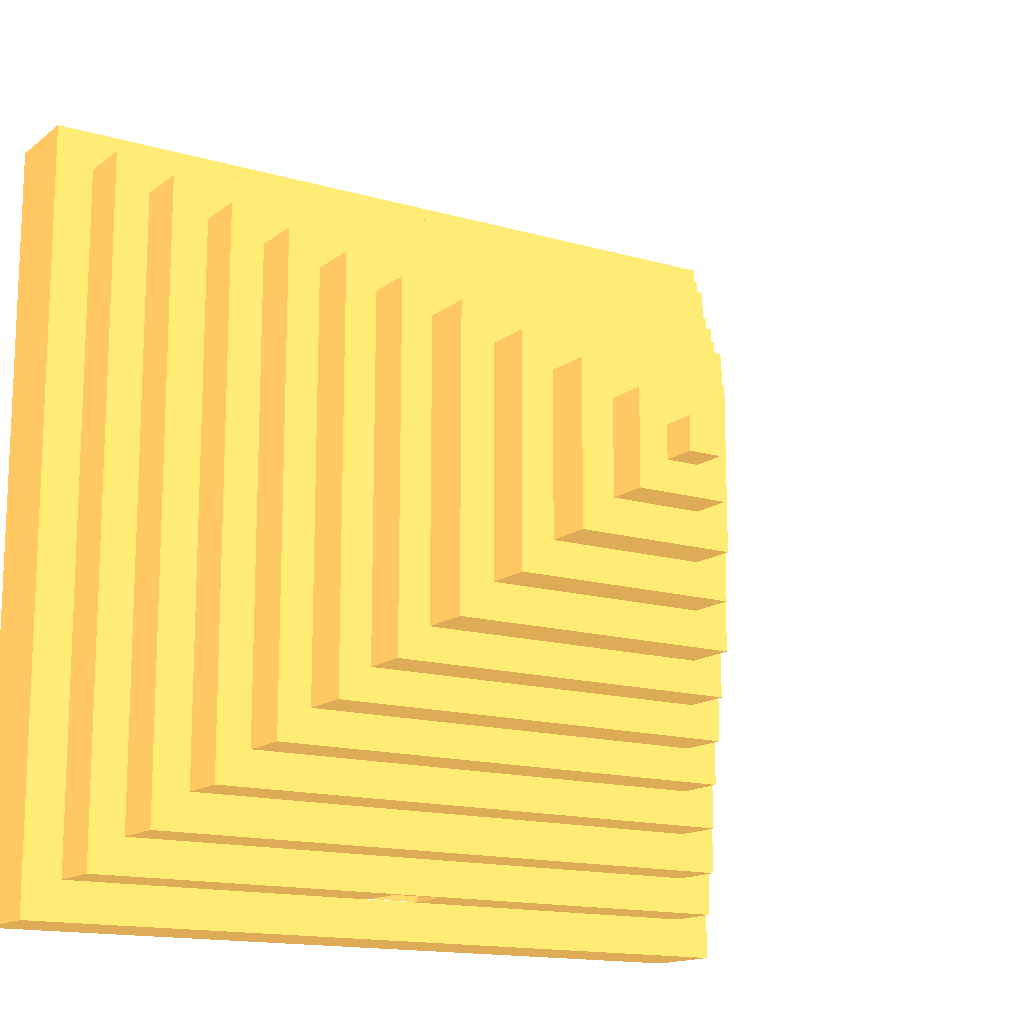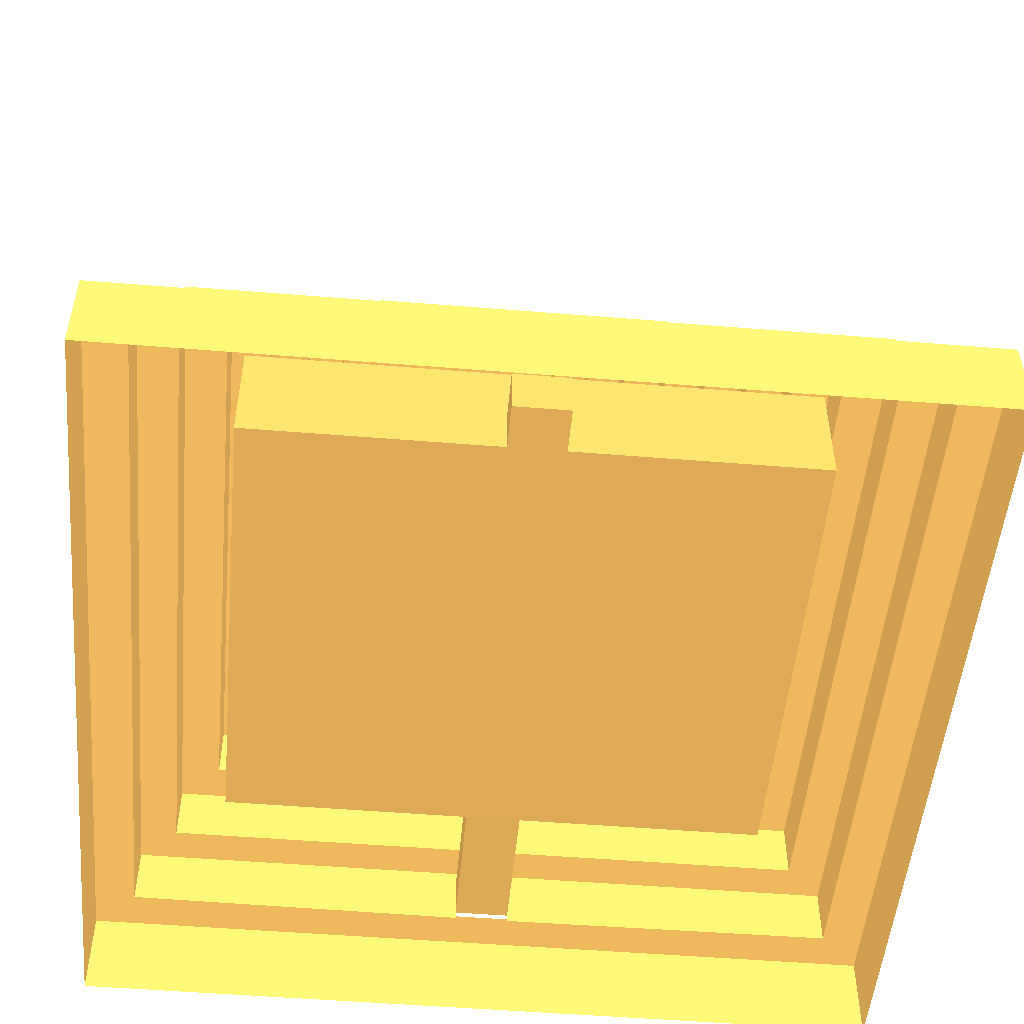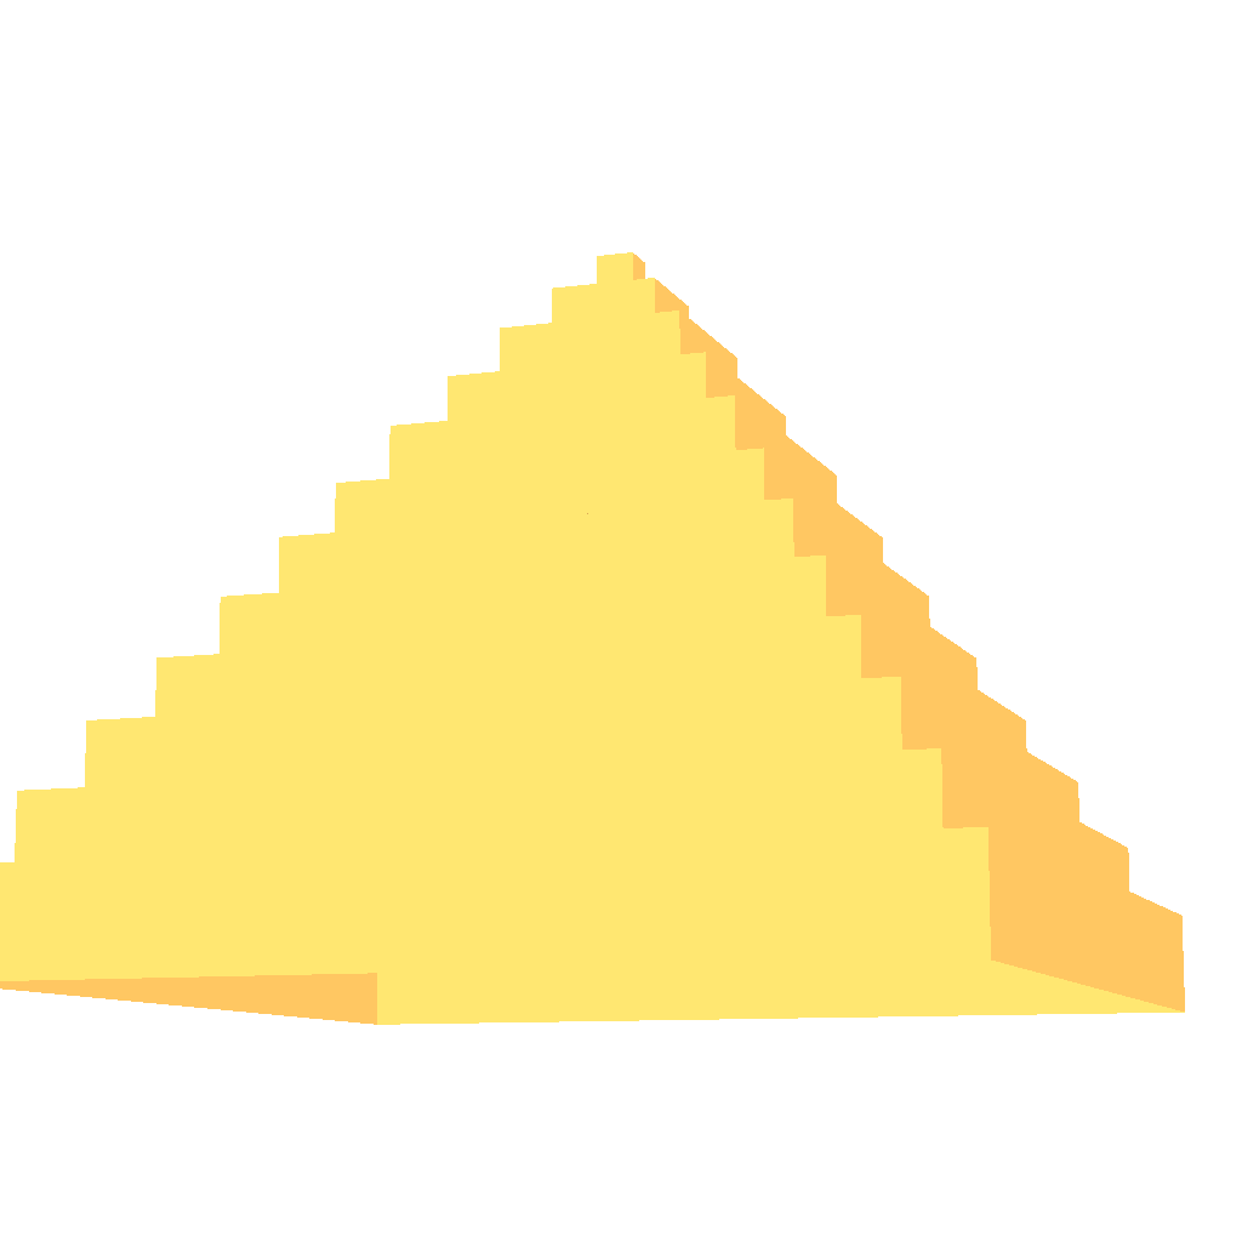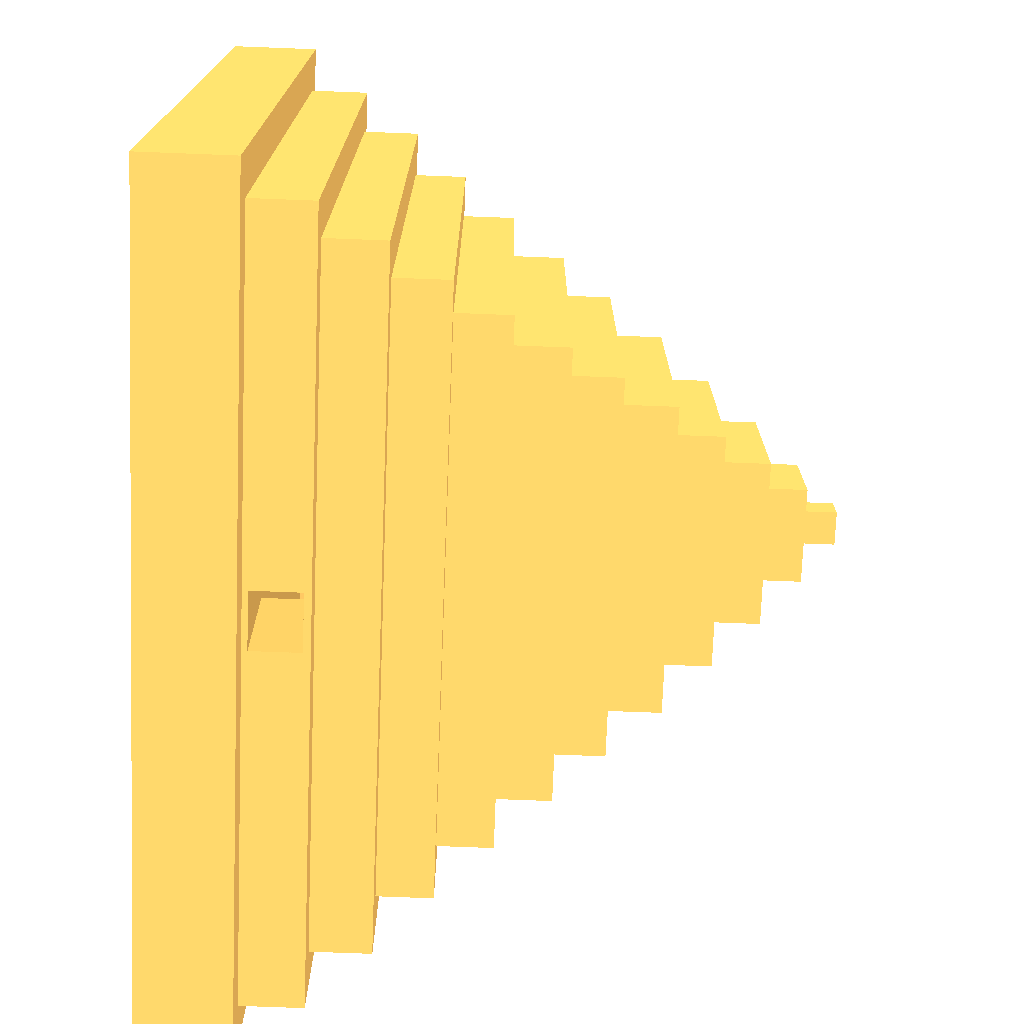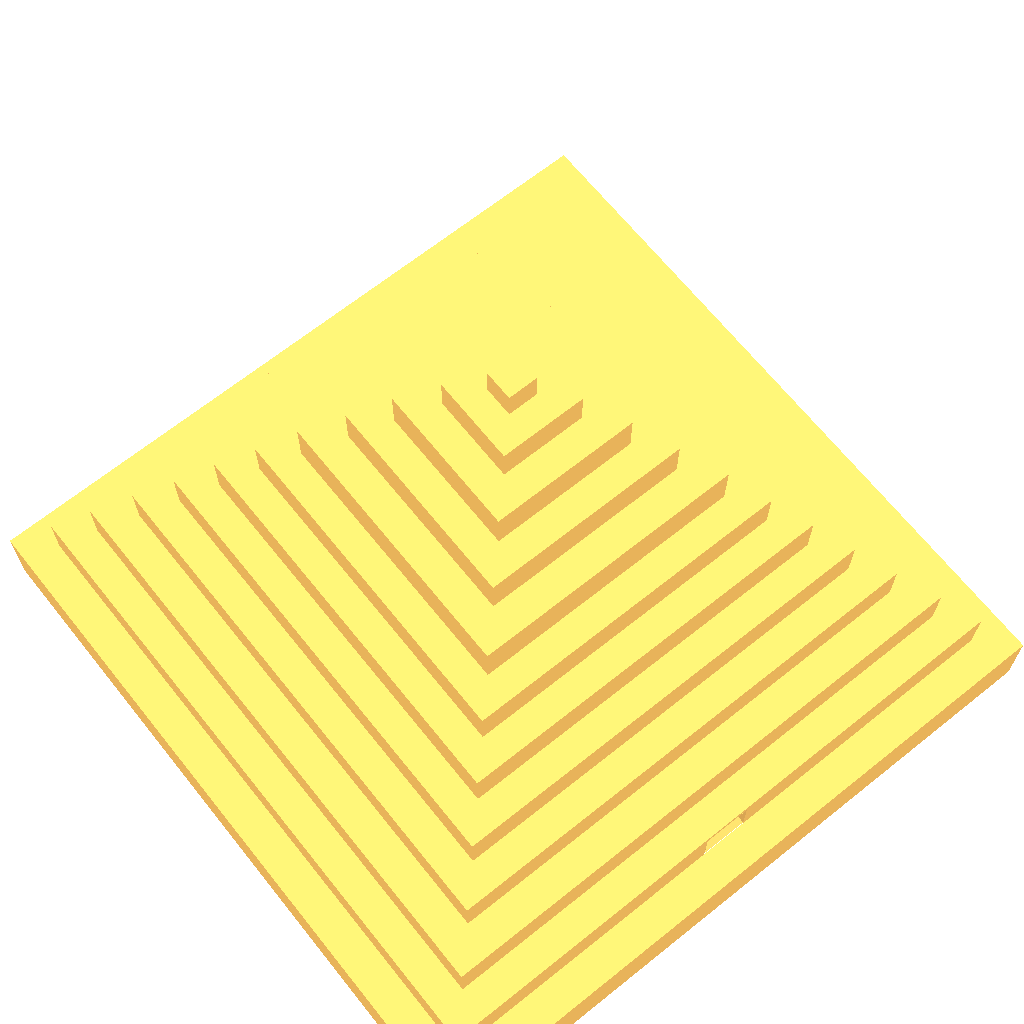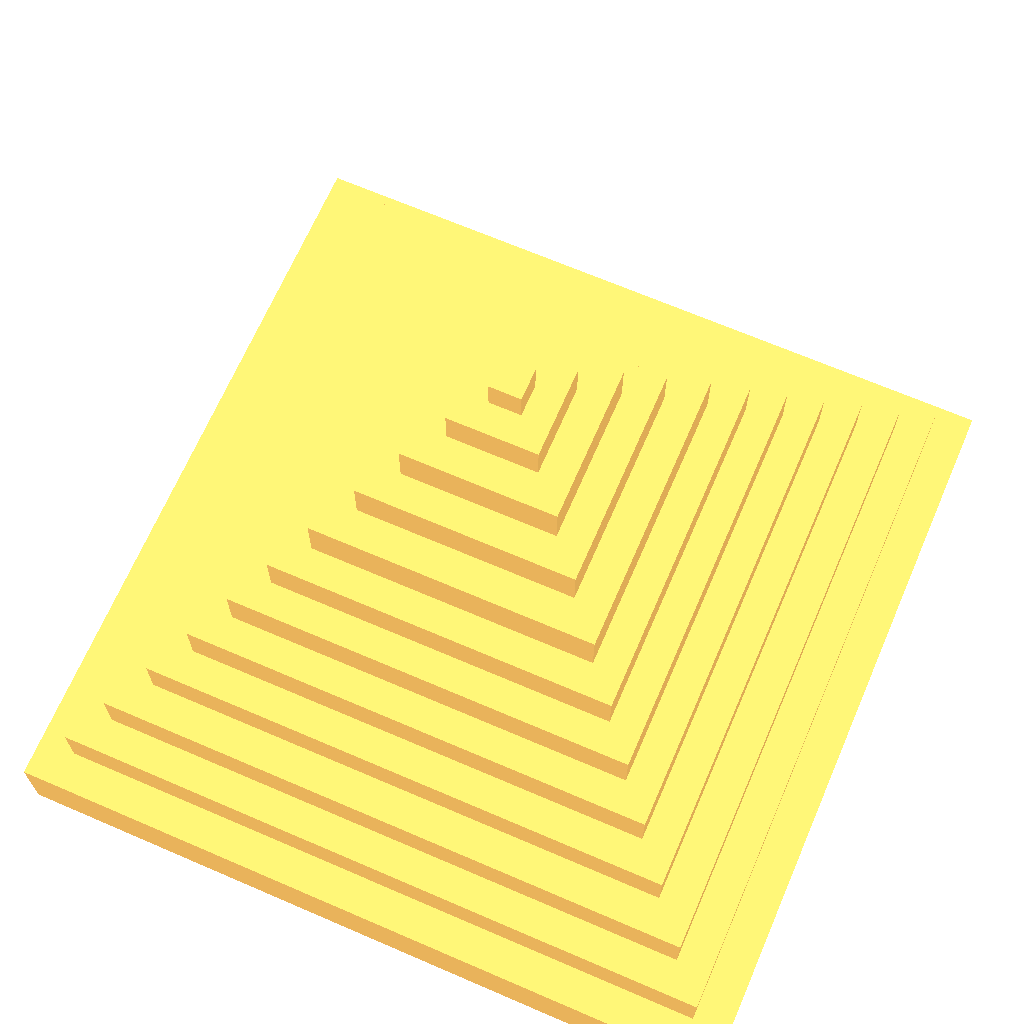
<metadata>
{"format":"obj","ext":"obj","renderer":"f3d","projection":"perspective","resolution":1024,"background":"white","views":[{"elev":-14.6,"azim":147.5,"up":"+Z"},{"elev":-51.2,"azim":-5.1,"up":"+Y"},{"elev":-10.1,"azim":-70.4,"up":"+Y"},{"elev":-73.8,"azim":87.8,"up":"+Z"},{"elev":67.0,"azim":141.3,"up":"+Y"},{"elev":67.5,"azim":-66.6,"up":"+Y"}]}
</metadata>
<code>
o pyramid
v 50.29 47.91 25.94 0.6745 0.5176 0.2588
v 62.56 47.91 25.94 0.6745 0.5176 0.2588
v 50.29 47.91 13.67 0.6745 0.5176 0.2588
v 62.56 47.91 13.67 0.6745 0.5176 0.2588
v 50.29 51.53 25.94 0.6745 0.5176 0.2588
v 62.56 51.53 25.94 0.6745 0.5176 0.2588
v 50.29 51.53 13.67 0.6745 0.5176 0.2588
v 62.56 51.53 13.67 0.6745 0.5176 0.2588
v 52.86 51.53 23.36 0.6745 0.5176 0.2588
v 59.98 51.53 23.36 0.6745 0.5176 0.2588
v 52.86 51.53 16.24 0.6745 0.5176 0.2588
v 59.98 51.53 16.24 0.6745 0.5176 0.2588
v 52.86 54.66 23.36 0.6745 0.5176 0.2588
v 59.98 54.66 23.36 0.6745 0.5176 0.2588
v 52.86 54.66 16.24 0.6745 0.5176 0.2588
v 59.98 54.66 16.24 0.6745 0.5176 0.2588
v 55.17 54.66 21.06 0.6745 0.5176 0.2588
v 57.68 54.66 21.06 0.6745 0.5176 0.2588
v 55.17 54.66 18.55 0.6745 0.5176 0.2588
v 57.68 54.66 18.55 0.6745 0.5176 0.2588
v 55.17 57.28 21.06 0.6745 0.5176 0.2588
v 57.68 57.28 21.06 0.6745 0.5176 0.2588
v 55.17 57.28 18.55 0.6745 0.5176 0.2588
v 57.68 57.28 18.55 0.6745 0.5176 0.2588
v 47.73 47.91 28.5 0.6745 0.5176 0.2588
v 65.11 47.91 28.5 0.6745 0.5176 0.2588
v 47.73 47.91 11.11 0.6745 0.5176 0.2588
v 65.11 47.91 11.11 0.6745 0.5176 0.2588
v 47.73 44.24 28.5 0.6745 0.5176 0.2588
v 65.11 44.24 28.5 0.6745 0.5176 0.2588
v 47.73 44.24 11.11 0.6745 0.5176 0.2588
v 65.11 44.24 11.11 0.6745 0.5176 0.2588
v 44.99 44.24 31.23 0.6745 0.5176 0.2588
v 67.85 44.24 31.23 0.6745 0.5176 0.2588
v 44.99 44.24 8.375 0.6745 0.5176 0.2588
v 67.85 44.24 8.375 0.6745 0.5176 0.2588
v 44.99 40.19 31.23 0.6745 0.5176 0.2588
v 67.85 40.19 31.23 0.6745 0.5176 0.2588
v 44.99 40.19 8.375 0.6745 0.5176 0.2588
v 67.85 40.19 8.375 0.6745 0.5176 0.2588
v 42.47 40.19 33.76 0.6745 0.5176 0.2588
v 70.38 40.19 33.76 0.6745 0.5176 0.2588
v 42.47 40.19 5.848 0.6745 0.5176 0.2588
v 70.38 40.19 5.848 0.6745 0.5176 0.2588
v 42.47 36.43 33.76 0.6745 0.5176 0.2588
v 70.38 36.43 33.76 0.6745 0.5176 0.2588
v 42.47 36.43 5.848 0.6745 0.5176 0.2588
v 70.38 36.43 5.848 0.6745 0.5176 0.2588
v 39.92 36.43 36.3 0.6745 0.5176 0.2588
v 72.92 36.43 36.3 0.6745 0.5176 0.2588
v 39.92 36.43 3.303 0.6745 0.5176 0.2588
v 72.92 36.43 3.303 0.6745 0.5176 0.2588
v 39.92 32.38 36.3 0.6745 0.5176 0.2588
v 72.92 32.38 36.3 0.6745 0.5176 0.2588
v 39.92 32.38 3.303 0.6745 0.5176 0.2588
v 72.92 32.38 3.303 0.6745 0.5176 0.2588
v 37.3 32.38 38.93 0.6745 0.5176 0.2588
v 75.55 32.38 38.93 0.6745 0.5176 0.2588
v 37.3 32.38 0.6794 0.6745 0.5176 0.2588
v 75.55 32.38 0.6794 0.6745 0.5176 0.2588
v 37.3 28.32 38.93 0.6745 0.5176 0.2588
v 75.55 28.32 38.93 0.6745 0.5176 0.2588
v 37.3 28.32 0.6794 0.6745 0.5176 0.2588
v 75.55 28.32 0.6794 0.6745 0.5176 0.2588
v 34.55 28.32 41.67 0.6745 0.5176 0.2588
v 78.29 28.32 41.67 0.6745 0.5176 0.2588
v 34.55 28.32 -2.066 0.6745 0.5176 0.2588
v 78.29 28.32 -2.066 0.6745 0.5176 0.2588
v 34.55 24.26 41.67 0.6745 0.5176 0.2588
v 78.29 24.26 41.67 0.6745 0.5176 0.2588
v 34.55 24.26 -2.066 0.6745 0.5176 0.2588
v 78.29 24.26 -2.066 0.6745 0.5176 0.2588
v 31.59 24.26 44.63 0.6745 0.5176 0.2588
v 81.25 24.26 44.63 0.6745 0.5176 0.2588
v 31.59 24.26 -5.023 0.6745 0.5176 0.2588
v 81.25 24.26 -5.023 0.6745 0.5176 0.2588
v 31.59 19.87 44.63 0.6745 0.5176 0.2588
v 81.25 19.87 44.63 0.6745 0.5176 0.2588
v 31.59 19.87 -5.023 0.6745 0.5176 0.2588
v 81.25 19.87 -5.023 0.6745 0.5176 0.2588
v 28.76 19.87 47.47 0.6745 0.5176 0.2588
v 84.09 19.87 47.47 0.6745 0.5176 0.2588
v 28.76 19.87 -7.86 0.6745 0.5176 0.2588
v 84.09 19.87 -7.86 0.6745 0.5176 0.2588
v 28.76 15.32 47.47 0.6745 0.5176 0.2588
v 84.09 15.32 47.47 0.6745 0.5176 0.2588
v 28.76 15.32 -7.86 0.6745 0.5176 0.2588
v 84.09 15.32 -7.86 0.6745 0.5176 0.2588
v 25.68 15.32 50.54 0.6745 0.5176 0.2588
v 87.16 15.32 50.54 0.6745 0.5176 0.2588
v 25.68 15.32 -10.93 0.6745 0.5176 0.2588
v 87.16 15.32 -10.93 0.6745 0.5176 0.2588
v 25.68 8.593 50.54 0.6745 0.5176 0.2588
v 87.16 8.593 50.54 0.6745 0.5176 0.2588
v 25.68 8.593 -10.93 0.6745 0.5176 0.2588
v 87.16 8.593 -10.93 0.6745 0.5176 0.2588
v 54.35 19.36 -7.86 0.6745 0.5176 0.2588
v 58.49 19.36 -7.86 0.6745 0.5176 0.2588
v 54.35 15.16 -7.86 0.6745 0.5176 0.2588
v 58.49 15.16 -7.86 0.6745 0.5176 0.2588
f 3 8 4
f 2 5 1
f 4 6 2
f 1 7 3
f 5 10 9
f 8 10 6
f 7 9 11
f 7 12 8
f 12 14 10
f 9 15 11
f 11 16 12
f 10 13 9
f 15 20 16
f 14 17 13
f 16 18 14
f 13 19 15
f 20 22 18
f 17 23 19
f 19 24 20
f 18 21 17
f 4 27 3
f 1 26 2
f 2 28 4
f 3 25 1
f 28 31 27
f 25 30 26
f 26 32 28
f 27 29 25
f 30 36 32
f 31 33 29
f 32 35 31
f 29 34 30
f 35 37 33
f 36 39 35
f 33 38 34
f 34 40 36
f 37 42 38
f 38 44 40
f 39 41 37
f 40 43 39
f 42 48 44
f 43 45 41
f 44 47 43
f 41 46 42
f 48 51 47
f 45 50 46
f 46 52 48
f 47 49 45
f 50 56 52
f 51 53 49
f 52 55 51
f 49 54 50
f 56 59 55
f 53 58 54
f 56 58 60
f 55 57 53
f 58 64 60
f 59 61 57
f 60 63 59
f 57 62 58
f 63 65 61
f 64 67 63
f 61 66 62
f 62 68 64
f 68 71 67
f 65 70 66
f 66 72 68
f 67 69 65
f 70 76 72
f 71 73 69
f 71 76 75
f 69 74 70
f 76 79 75
f 73 78 74
f 74 80 76
f 75 77 73
f 77 82 78
f 78 84 80
f 79 81 77
f 80 83 79
f 82 88 84
f 83 85 81
f 88 98 84
f 81 86 82
f 21 24 23
f 87 92 91
f 85 90 86
f 86 92 88
f 87 89 85
f 90 96 92
f 91 93 89
f 92 95 91
f 89 94 90
f 98 83 84
f 97 87 83
f 3 7 8
f 2 6 5
f 4 8 6
f 1 5 7
f 5 6 10
f 8 12 10
f 7 5 9
f 7 11 12
f 12 16 14
f 9 13 15
f 11 15 16
f 10 14 13
f 15 19 20
f 14 18 17
f 16 20 18
f 13 17 19
f 20 24 22
f 17 21 23
f 19 23 24
f 18 22 21
f 4 28 27
f 1 25 26
f 2 26 28
f 3 27 25
f 28 32 31
f 25 29 30
f 26 30 32
f 27 31 29
f 30 34 36
f 31 35 33
f 32 36 35
f 29 33 34
f 35 39 37
f 36 40 39
f 33 37 38
f 34 38 40
f 37 41 42
f 38 42 44
f 39 43 41
f 40 44 43
f 42 46 48
f 43 47 45
f 44 48 47
f 41 45 46
f 48 52 51
f 45 49 50
f 46 50 52
f 47 51 49
f 50 54 56
f 51 55 53
f 52 56 55
f 49 53 54
f 56 60 59
f 53 57 58
f 56 54 58
f 55 59 57
f 58 62 64
f 59 63 61
f 60 64 63
f 57 61 62
f 63 67 65
f 64 68 67
f 61 65 66
f 62 66 68
f 68 72 71
f 65 69 70
f 66 70 72
f 67 71 69
f 70 74 76
f 71 75 73
f 71 72 76
f 69 73 74
f 76 80 79
f 73 77 78
f 74 78 80
f 75 79 77
f 77 81 82
f 78 82 84
f 79 83 81
f 80 84 83
f 82 86 88
f 83 87 85
f 88 100 98
f 81 85 86
f 21 22 24
f 87 88 92
f 85 89 90
f 86 90 92
f 87 91 89
f 90 94 96
f 91 95 93
f 92 96 95
f 89 93 94
f 98 97 83
f 97 99 87
l 100 99
o pyramid_interior
v 54.35 19.36 -7.87 0.6277 0.4784 0.2392
v 58.49 19.36 -7.87 0.6277 0.4784 0.2392
v 54.35 15.73 -7.87 0.6277 0.4784 0.2392
v 58.49 15.73 -7.87 0.6277 0.4784 0.2392
v 54.35 19.36 3.245 0.6277 0.4784 0.2392
v 58.49 19.36 3.245 0.6277 0.4784 0.2392
v 54.35 15.6 3.245 0.6277 0.4784 0.2392
v 58.49 15.6 3.245 0.6277 0.4784 0.2392
v 54.35 24.08 3.245 0.6277 0.4784 0.2392
v 58.49 24.08 3.245 0.6277 0.4784 0.2392
v 77.06 19.36 3.245 0.6277 0.4784 0.2392
v 77.06 15.6 3.245 0.6277 0.4784 0.2392
v 77.06 24.08 3.245 0.6277 0.4784 0.2392
v 35.78 19.36 3.245 0.6277 0.4784 0.2392
v 35.78 15.6 3.245 0.6277 0.4784 0.2392
v 35.78 24.08 3.245 0.6277 0.4784 0.2392
v 35.78 24.08 39.31 0.6277 0.4784 0.2392
v 35.78 15.6 39.31 0.6277 0.4784 0.2392
v 35.78 19.36 39.31 0.6277 0.4784 0.2392
v 77.06 24.08 39.31 0.6277 0.4784 0.2392
v 77.06 15.6 39.31 0.6277 0.4784 0.2392
v 77.06 19.36 39.31 0.6277 0.4784 0.2392
v 54.35 19.36 39.31 0.6277 0.4784 0.2392
v 58.49 19.36 39.31 0.6277 0.4784 0.2392
v 54.35 15.6 39.31 0.6277 0.4784 0.2392
v 58.49 15.6 39.31 0.6277 0.4784 0.2392
v 54.35 24.08 39.31 0.6277 0.4784 0.2392
v 58.49 24.08 39.31 0.6277 0.4784 0.2392
v 54.35 19.36 42.78 0.6277 0.4784 0.2392
v 58.49 19.36 42.78 0.6277 0.4784 0.2392
v 54.35 15.6 42.78 0.6277 0.4784 0.2392
v 58.49 15.6 42.78 0.6277 0.4784 0.2392
f 103 108 104
f 104 106 102
f 102 105 101
f 103 105 107
f 106 109 105
f 106 113 110
f 108 111 106
f 109 114 105
f 105 115 107
f 112 122 111
f 111 120 113
f 114 118 115
f 116 119 114
f 127 124 123
f 126 122 121
f 122 128 120
f 123 118 119
f 117 123 119
f 121 115 118
f 126 130 124
f 130 123 124
f 123 131 125
f 125 132 126
f 130 131 129
f 120 116 113
f 103 107 108
f 104 108 106
f 102 106 105
f 103 101 105
f 106 110 109
f 106 111 113
f 108 112 111
f 109 116 114
f 105 114 115
f 112 121 122
f 111 122 120
f 114 119 118
f 116 117 119
f 127 128 124
f 126 124 122
f 122 124 128
f 123 125 118
f 117 127 123
f 121 112 115
f 126 132 130
f 130 129 123
f 123 129 131
f 125 131 132
f 130 132 131
f 120 117 116

</code>
